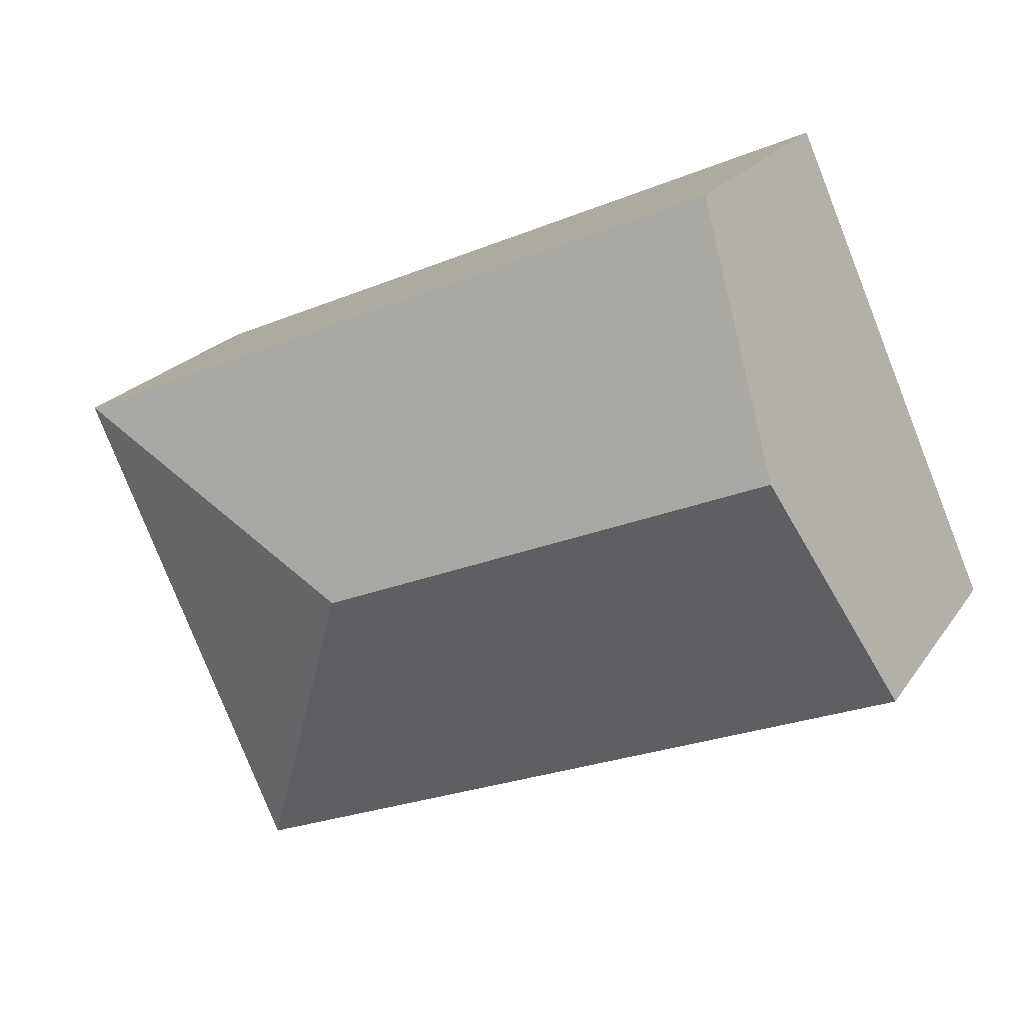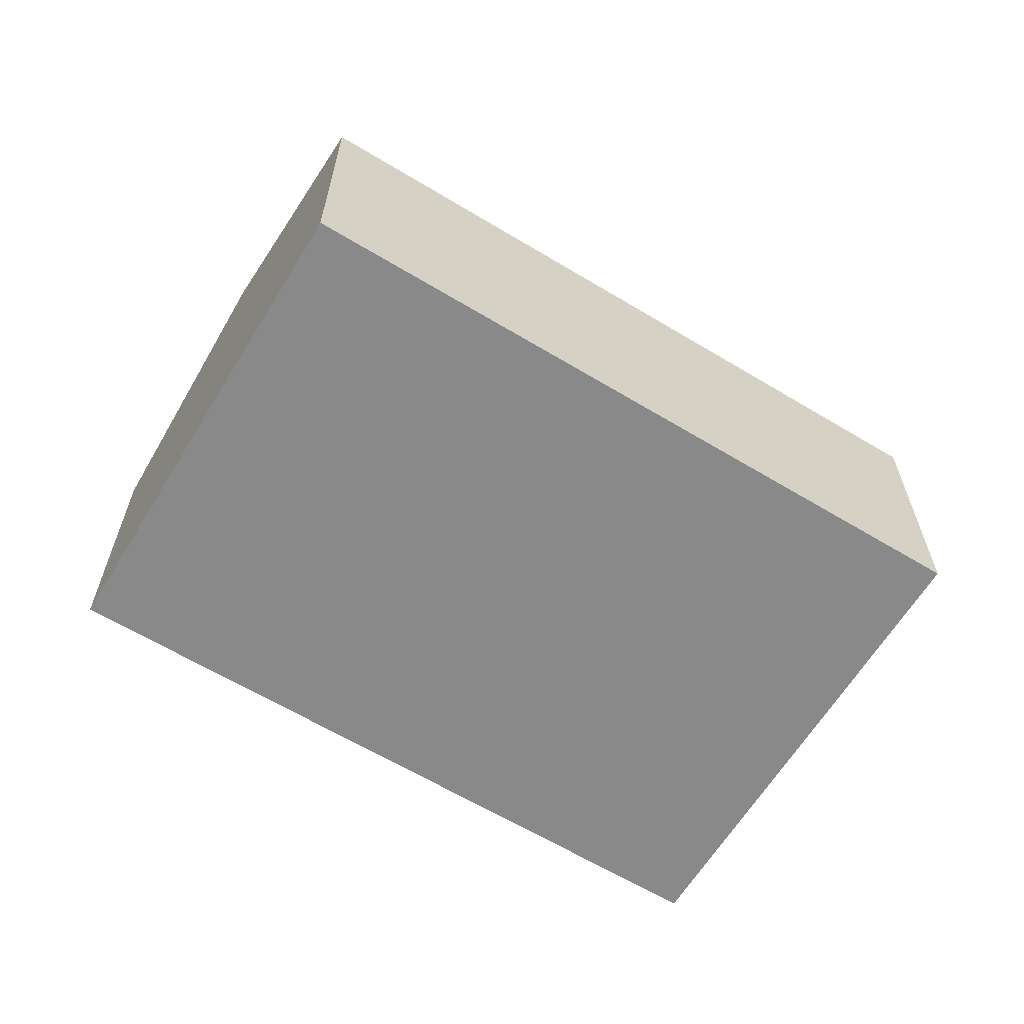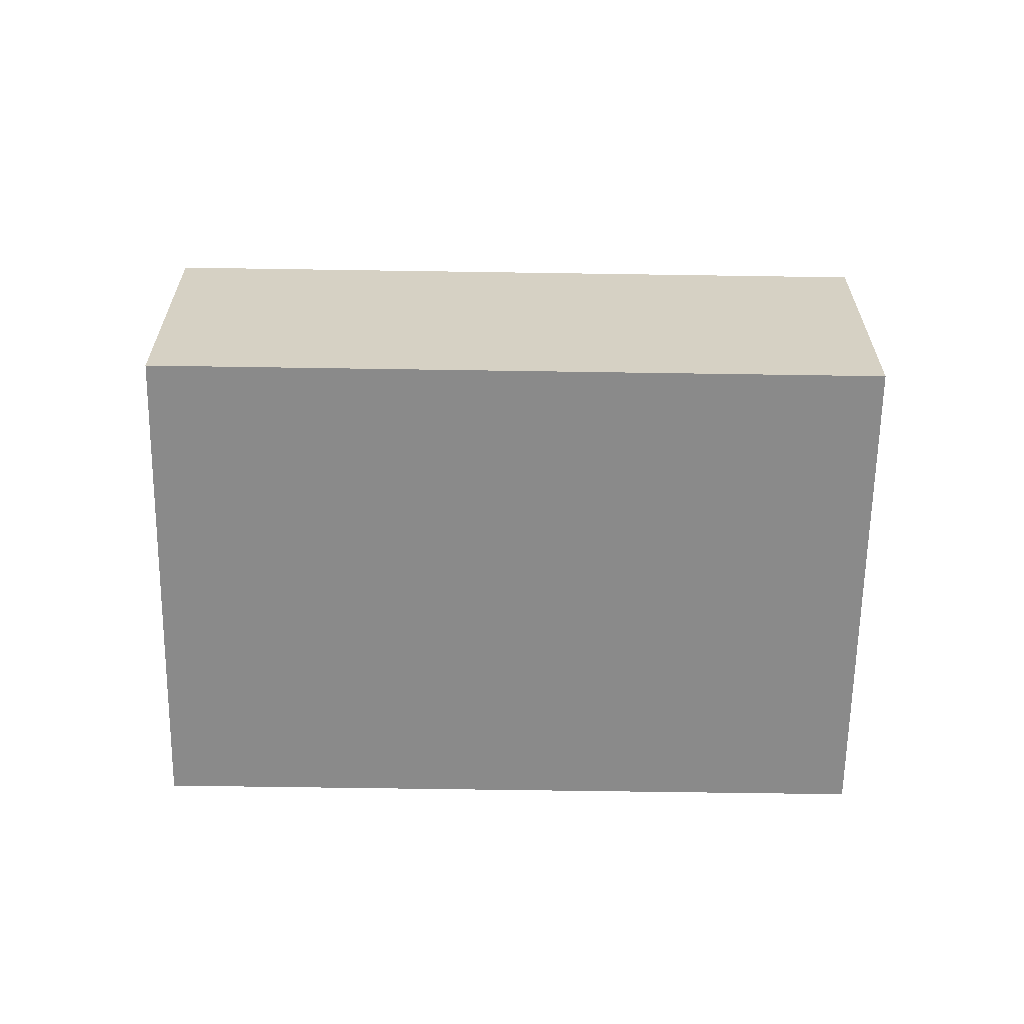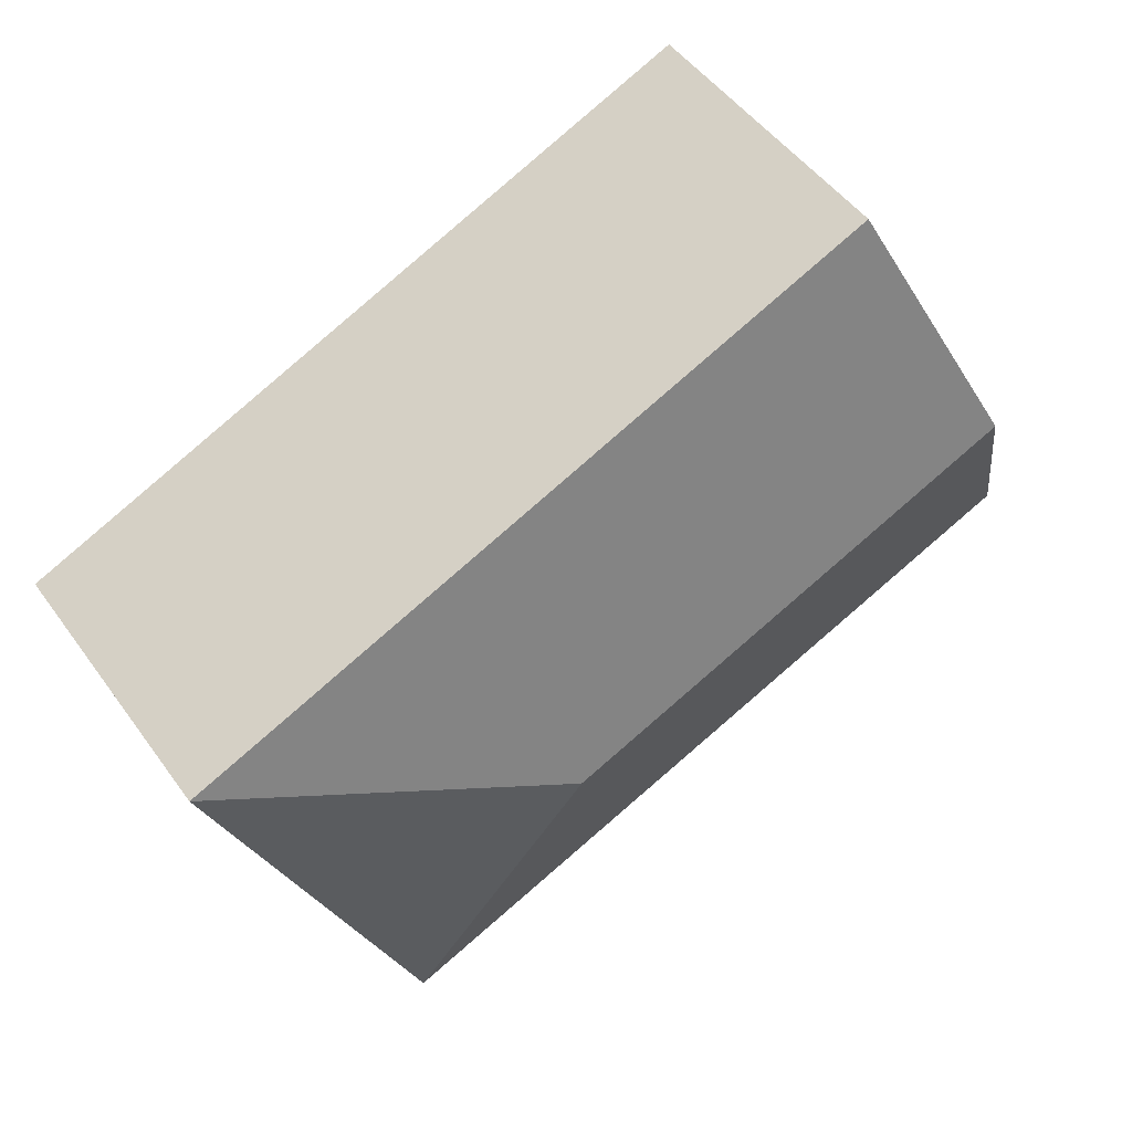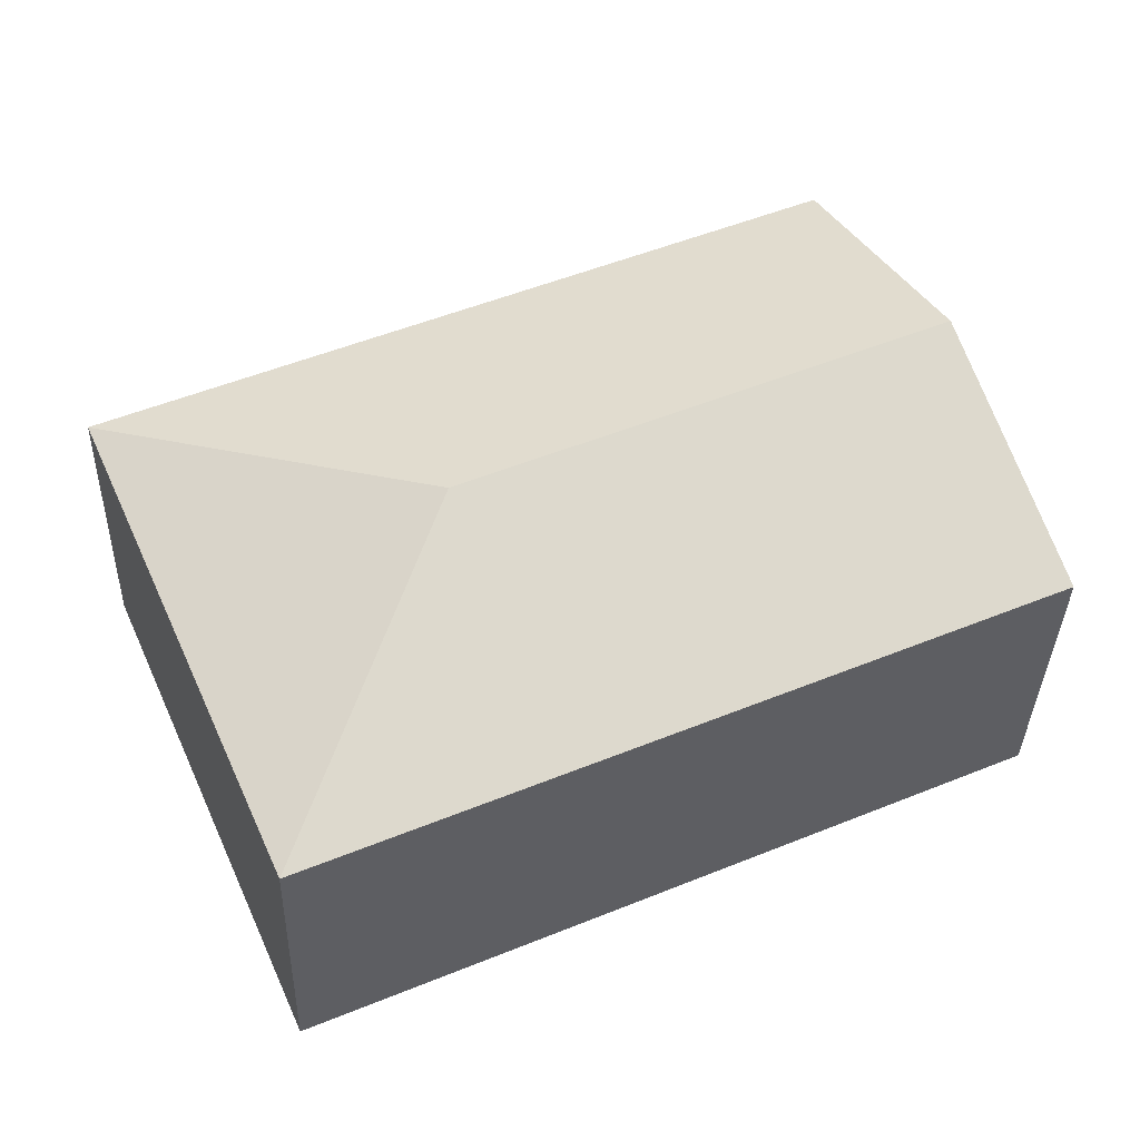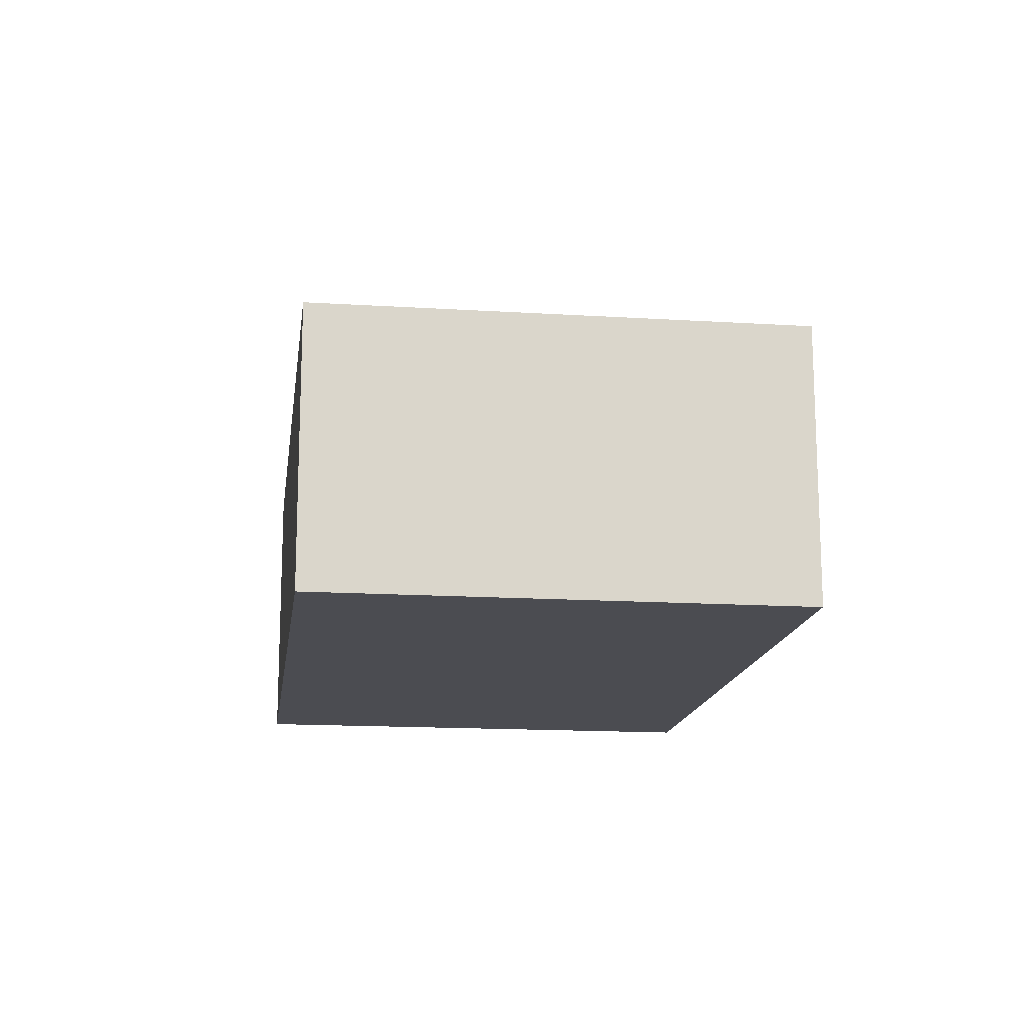
<metadata>
{"format":"obj","ext":"obj","renderer":"f3d","projection":"perspective","resolution":1024,"background":"white","views":[{"elev":21.7,"azim":-154.9,"up":"+Z"},{"elev":-63.2,"azim":-7.5,"up":"+Y"},{"elev":-63.4,"azim":-157.0,"up":"+Y"},{"elev":48.6,"azim":146.0,"up":"+Z"},{"elev":-35.3,"azim":178.4,"up":"+Z"},{"elev":-15.4,"azim":106.4,"up":"+Y"}]}
</metadata>
<code>
v  0.745 2.726 1.68
v  4.951 2.088 -2.194
v  0 2.088 1.279e-16
v  4.016 2.726 0.23
v  1.489 2.088 3.359
v  6.44 2.088 1.166
v  0 0 0
v  0.745 -1.029e-16 1.68
v  1.489 -2.057e-16 3.359
v  6.44 -7.14e-17 1.166
v  4.951 1.343e-16 -2.194
g defaultobject
f 1 2 3
f 2 1 4
f 5 4 1
f 4 5 6
f 4 6 2
f 7 1 3
f 1 7 5
f 5 7 8
f 5 8 9
f 9 6 5
f 6 9 10
f 10 2 6
f 2 10 11
f 11 3 2
f 3 11 7
f 8 10 9
f 10 8 7
f 10 7 11

</code>
